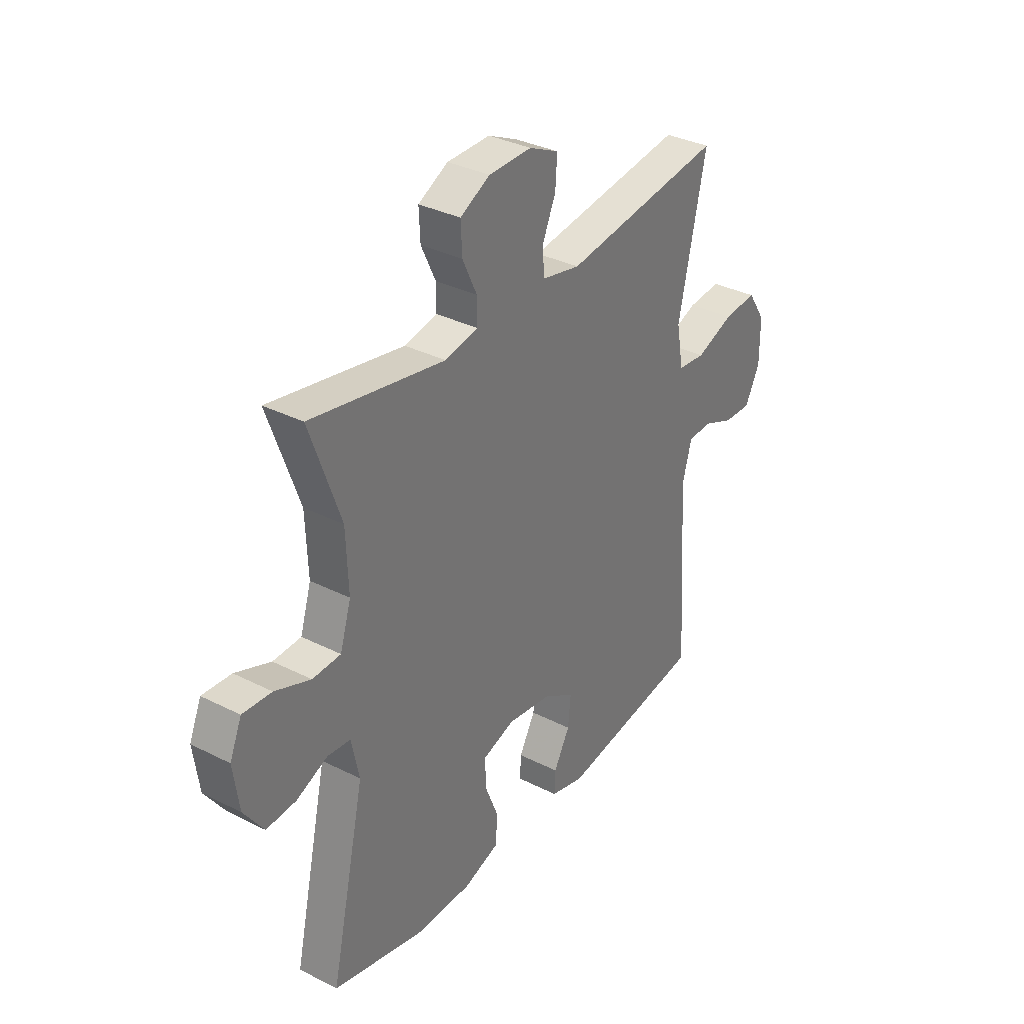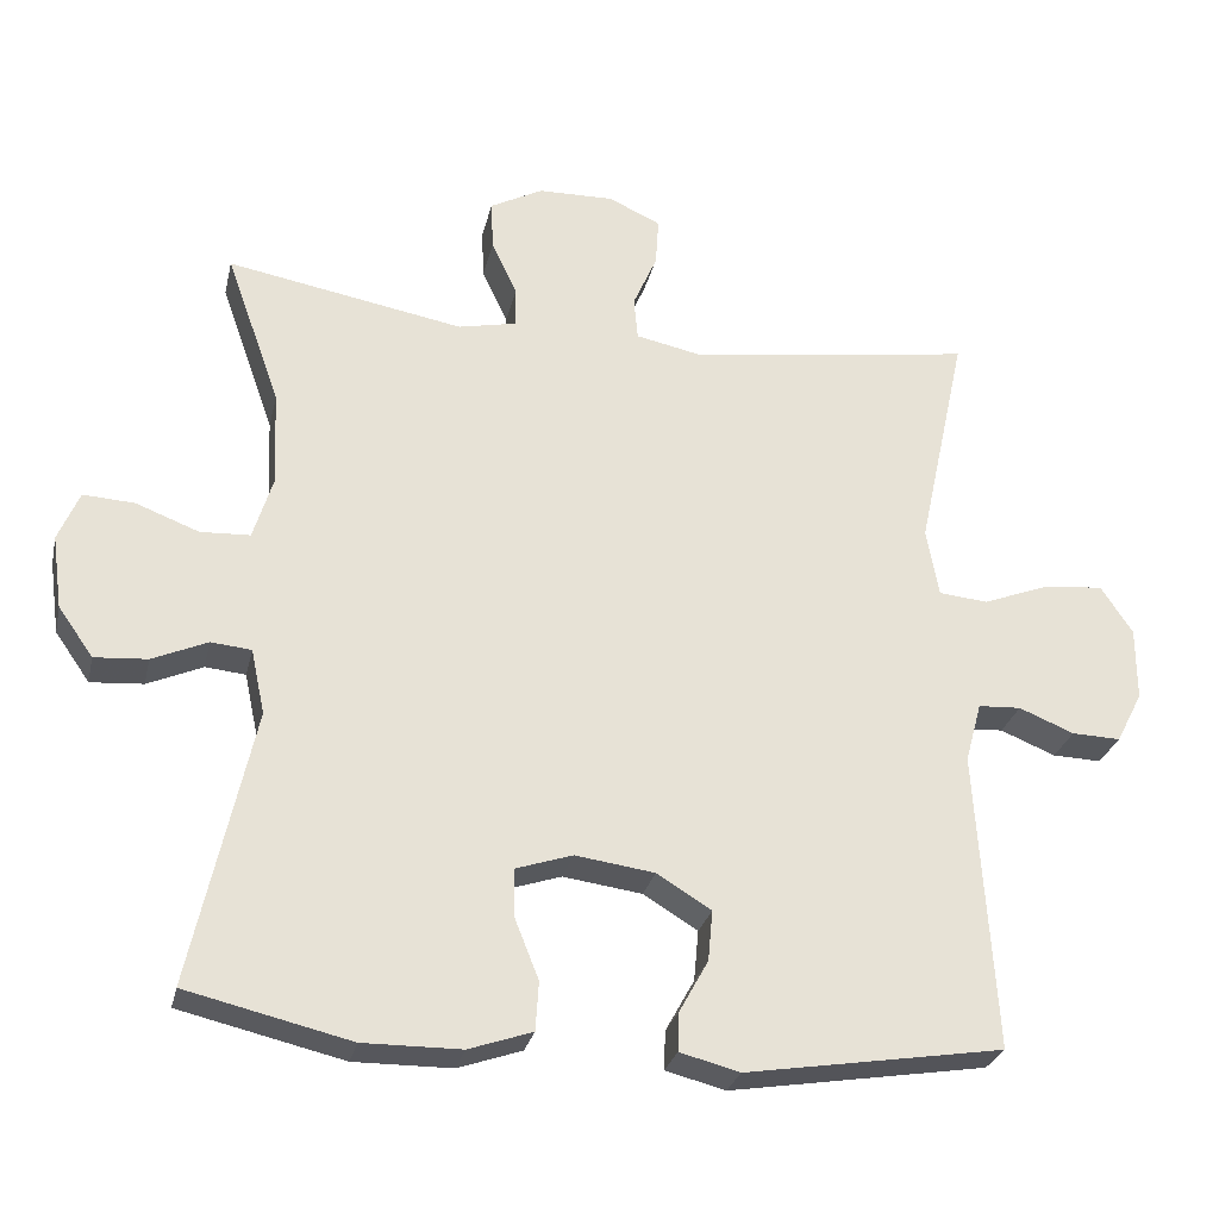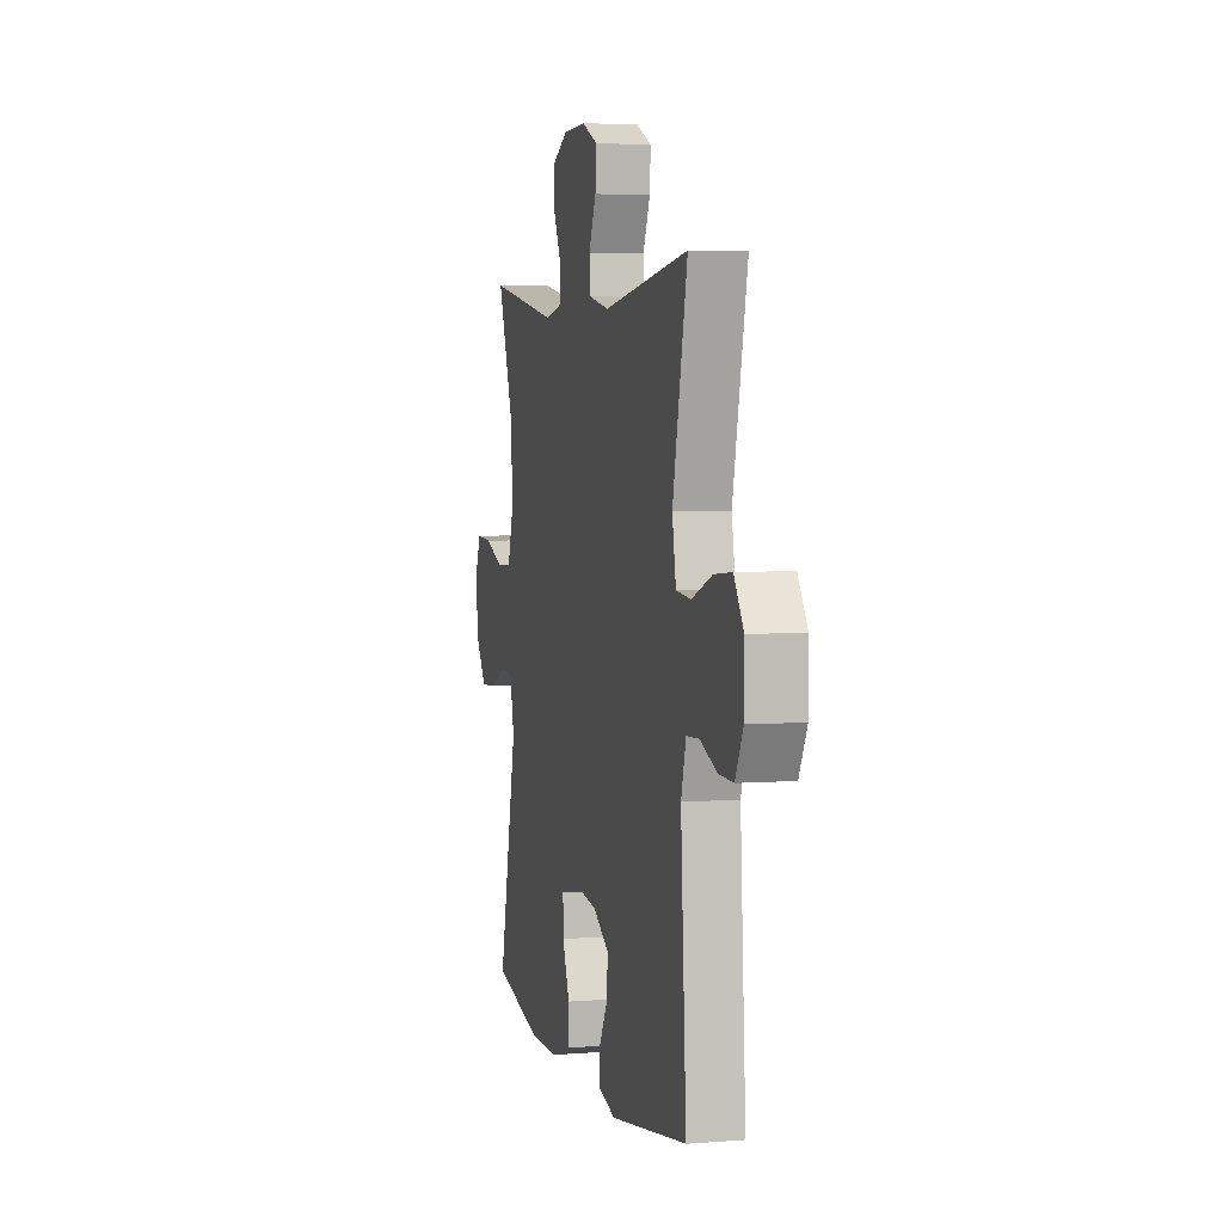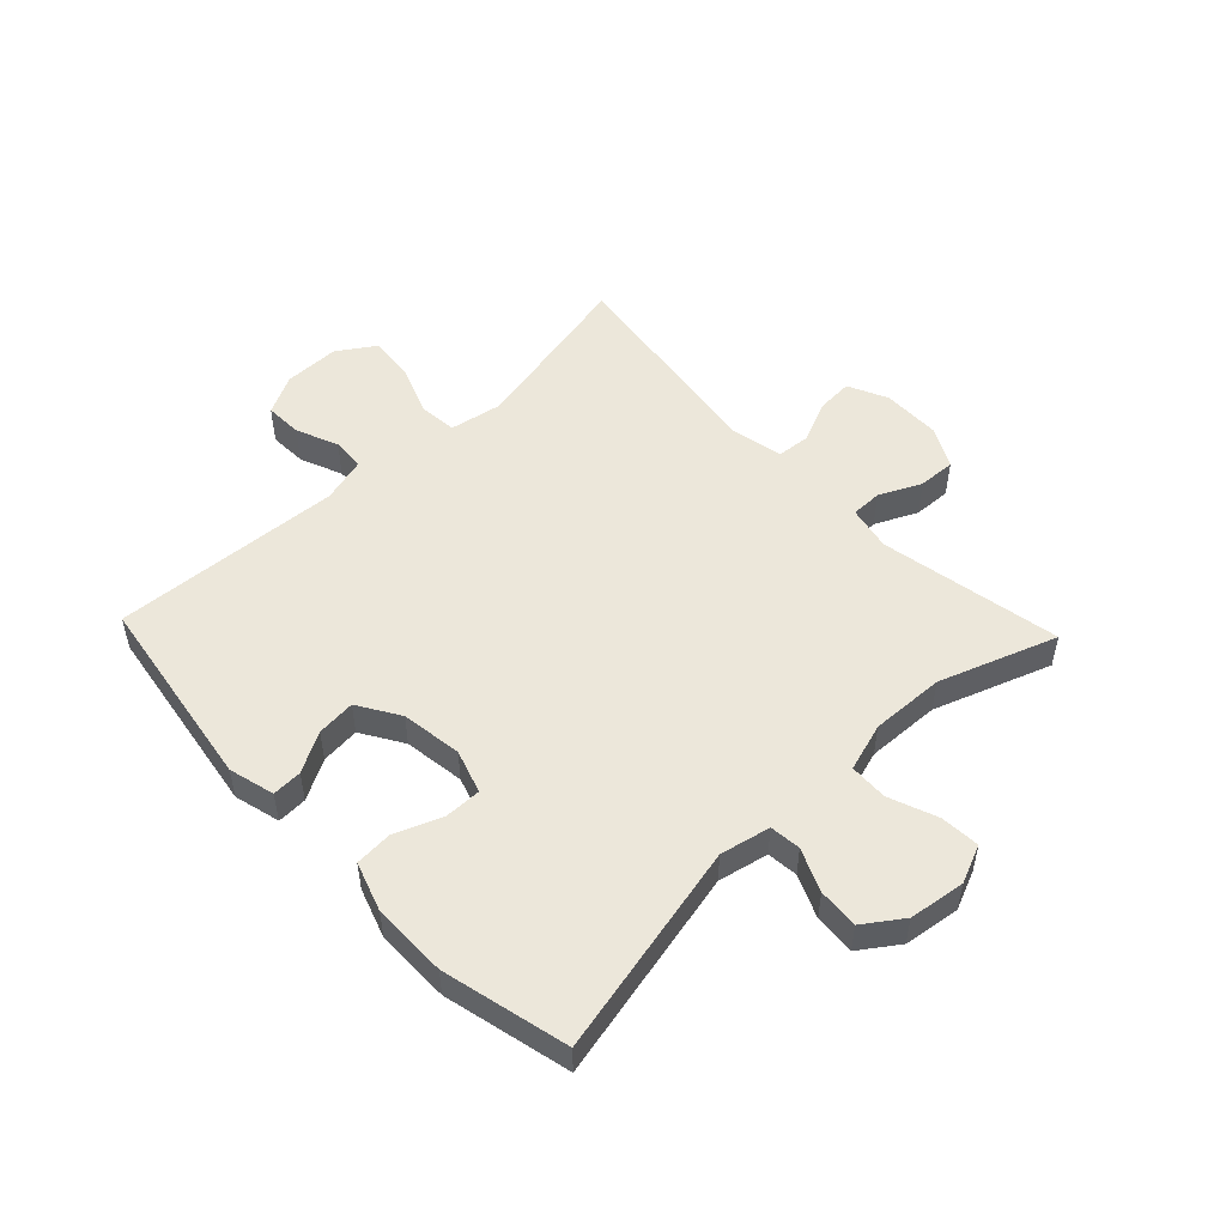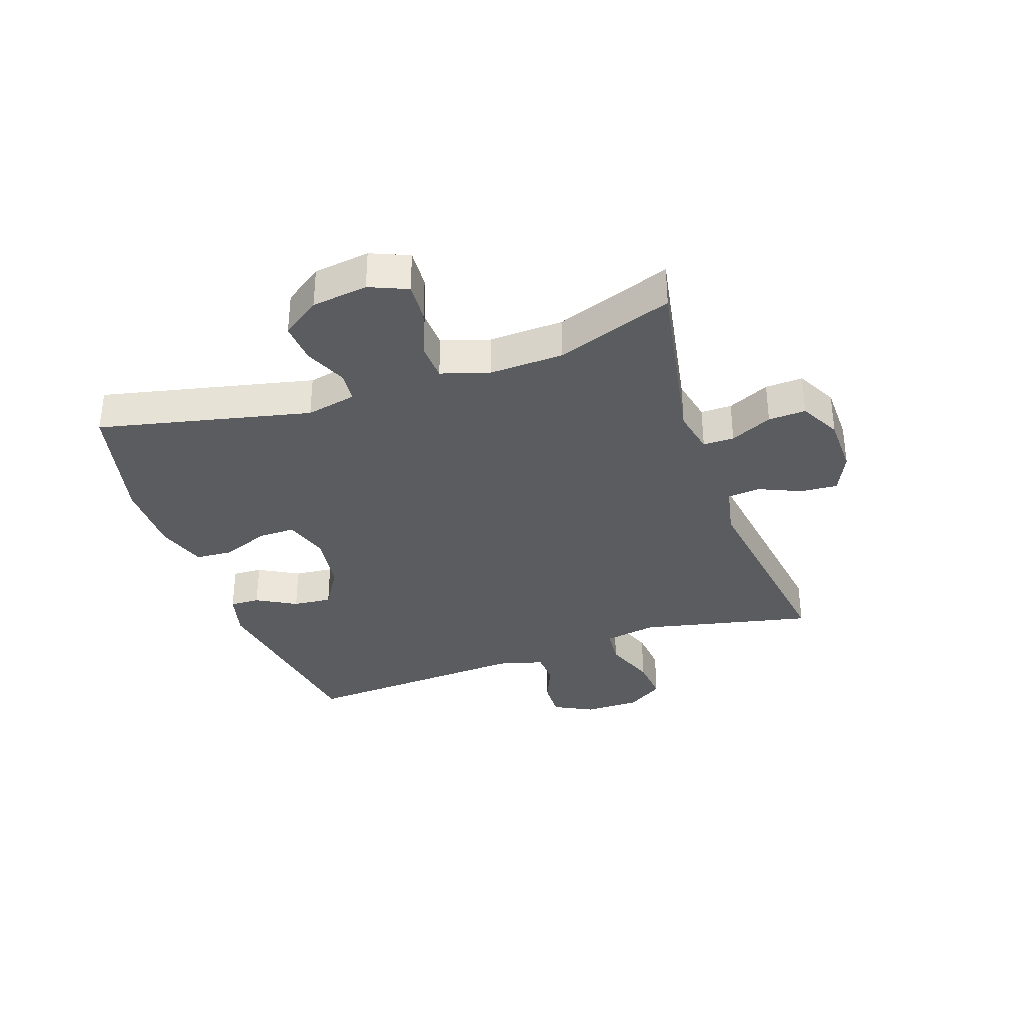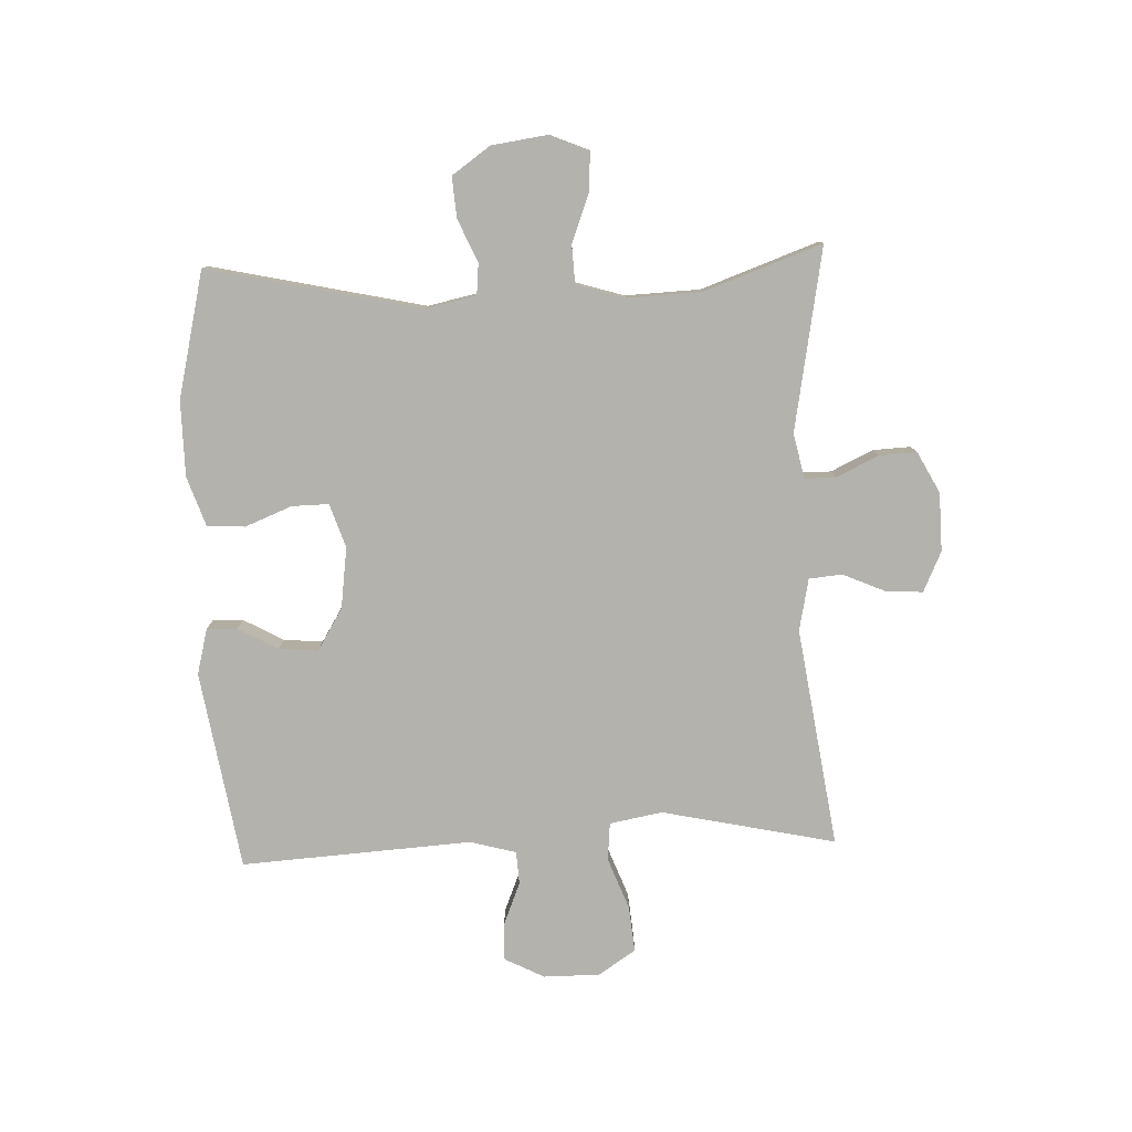
<metadata>
{"format":"obj","ext":"obj","renderer":"f3d","projection":"perspective","resolution":1024,"background":"white","views":[{"elev":33.7,"azim":-55.4,"up":"+Z"},{"elev":-27.6,"azim":-12.6,"up":"+Z"},{"elev":4.3,"azim":75.9,"up":"+Z"},{"elev":51.4,"azim":-133.6,"up":"+Y"},{"elev":-34.5,"azim":-71.1,"up":"+Y"},{"elev":-79.6,"azim":-87.7,"up":"+Y"}]}
</metadata>
<code>
v 0.5 0.07 -0.5
v 0.168 0.07 -0.553
v 0.091 0.07 -0.533
v 0.093 0.07 -0.483
v 0.13 0.07 -0.416
v 0.136 0.07 -0.351
v 0.066 0.07 -0.308
v -0.036 0.07 -0.294
v -0.109 0.07 -0.318
v -0.108 0.07 -0.38
v -0.077 0.07 -0.458
v -0.081 0.07 -0.521
v -0.163 0.07 -0.549
v -0.289 0.07 -0.55
v -0.5 0.07 -0.5
v -0.421 0.07 -0.144
v -0.439 0.07 -0.06
v -0.491 0.07 -0.055
v -0.562 0.07 -0.086
v -0.63 0.07 -0.091
v -0.675 0.07 -0.027
v -0.688 0.07 0.067
v -0.661 0.07 0.131
v -0.595 0.07 0.127
v -0.514 0.07 0.096
v -0.45 0.07 0.099
v -0.425 0.07 0.18
v -0.43 0.07 0.304
v -0.5 0.07 0.5
v -0.195 0.07 0.445
v -0.12 0.07 0.461
v -0.12 0.07 0.513
v -0.153 0.07 0.583
v -0.156 0.07 0.646
v -0.088 0.07 0.682
v 0.01 0.07 0.684
v 0.077 0.07 0.653
v 0.073 0.07 0.591
v 0.042 0.07 0.52
v 0.047 0.07 0.465
v 0.134 0.07 0.447
v 0.5 0.07 0.5
v 0.437 0.07 0.21
v 0.453 0.07 0.122
v 0.516 0.07 0.116
v 0.603 0.07 0.149
v 0.679 0.07 0.156
v 0.72 0.07 0.094
v 0.72 0.07 0
v 0.686 0.07 -0.066
v 0.623 0.07 -0.064
v 0.552 0.07 -0.035
v 0.497 0.07 -0.038
v 0.476 0.07 -0.115
v 0.5 0 -0.5
v 0.168 0 -0.553
v 0.091 0 -0.533
v 0.093 0 -0.483
v 0.13 0 -0.416
v 0.136 0 -0.351
v 0.066 0 -0.308
v -0.036 0 -0.294
v -0.109 0 -0.318
v -0.108 0 -0.38
v -0.077 0 -0.458
v -0.081 0 -0.521
v -0.163 0 -0.549
v -0.289 0 -0.55
v -0.5 0 -0.5
v -0.421 0 -0.144
v -0.439 0 -0.06
v -0.491 0 -0.055
v -0.562 0 -0.086
v -0.63 0 -0.091
v -0.675 0 -0.027
v -0.688 0 0.067
v -0.661 0 0.131
v -0.595 0 0.127
v -0.514 0 0.096
v -0.45 0 0.099
v -0.425 0 0.18
v -0.43 0 0.304
v -0.5 0 0.5
v -0.195 0 0.445
v -0.12 0 0.461
v -0.12 0 0.513
v -0.153 0 0.583
v -0.156 0 0.646
v -0.088 0 0.682
v 0.01 0 0.684
v 0.077 0 0.653
v 0.073 0 0.591
v 0.042 0 0.52
v 0.047 0 0.465
v 0.134 0 0.447
v 0.5 0 0.5
v 0.437 0 0.21
v 0.453 0 0.122
v 0.516 0 0.116
v 0.603 0 0.149
v 0.679 0 0.156
v 0.72 0 0.094
v 0.72 0 0
v 0.686 0 -0.066
v 0.623 0 -0.064
v 0.552 0 -0.035
v 0.497 0 -0.038
v 0.476 0 -0.115
f 49 50 51 52
f 49 52 53
f 48 49 53
f 45 46 47 48
f 44 45 48 53
f 41 42 43
f 40 41 43 44
f 36 37 38 39
f 36 39 40
f 35 36 40
f 32 33 34 35
f 31 32 35 40
f 30 31 40 44
f 28 29 30 44
f 22 23 24 25
f 22 25 26
f 21 22 26
f 18 19 20 21
f 17 18 21 26
f 16 17 26 27
f 14 15 16
f 13 14 16 27
f 10 11 12 13
f 9 10 13 27
f 2 3 4 5
f 54 1 2 5
f 54 5 6
f 53 54 6 7
f 44 53 7 8
f 27 28 44
f 8 9 27 44
f 106 105 104 103
f 107 106 103
f 107 103 102
f 102 101 100 99
f 107 102 99 98
f 97 96 95
f 98 97 95 94
f 93 92 91 90
f 94 93 90
f 94 90 89
f 89 88 87 86
f 94 89 86 85
f 98 94 85 84
f 98 84 83 82
f 79 78 77 76
f 80 79 76
f 80 76 75
f 75 74 73 72
f 80 75 72 71
f 81 80 71 70
f 70 69 68
f 81 70 68 67
f 67 66 65 64
f 81 67 64 63
f 59 58 57 56
f 59 56 55 108
f 60 59 108
f 61 60 108 107
f 62 61 107 98
f 98 82 81
f 98 81 63 62
f 1 55 56 2
f 2 56 57 3
f 3 57 58 4
f 4 58 59 5
f 5 59 60 6
f 6 60 61 7
f 7 61 62 8
f 8 62 63 9
f 9 63 64 10
f 10 64 65 11
f 11 65 66 12
f 12 66 67 13
f 13 67 68 14
f 14 68 69 15
f 15 69 70 16
f 16 70 71 17
f 17 71 72 18
f 18 72 73 19
f 19 73 74 20
f 20 74 75 21
f 21 75 76 22
f 22 76 77 23
f 23 77 78 24
f 24 78 79 25
f 25 79 80 26
f 26 80 81 27
f 27 81 82 28
f 28 82 83 29
f 29 83 84 30
f 30 84 85 31
f 31 85 86 32
f 32 86 87 33
f 33 87 88 34
f 34 88 89 35
f 35 89 90 36
f 36 90 91 37
f 37 91 92 38
f 38 92 93 39
f 39 93 94 40
f 40 94 95 41
f 41 95 96 42
f 42 96 97 43
f 43 97 98 44
f 44 98 99 45
f 45 99 100 46
f 46 100 101 47
f 47 101 102 48
f 48 102 103 49
f 49 103 104 50
f 50 104 105 51
f 51 105 106 52
f 52 106 107 53
f 53 107 108 54
f 54 108 55 1

</code>
